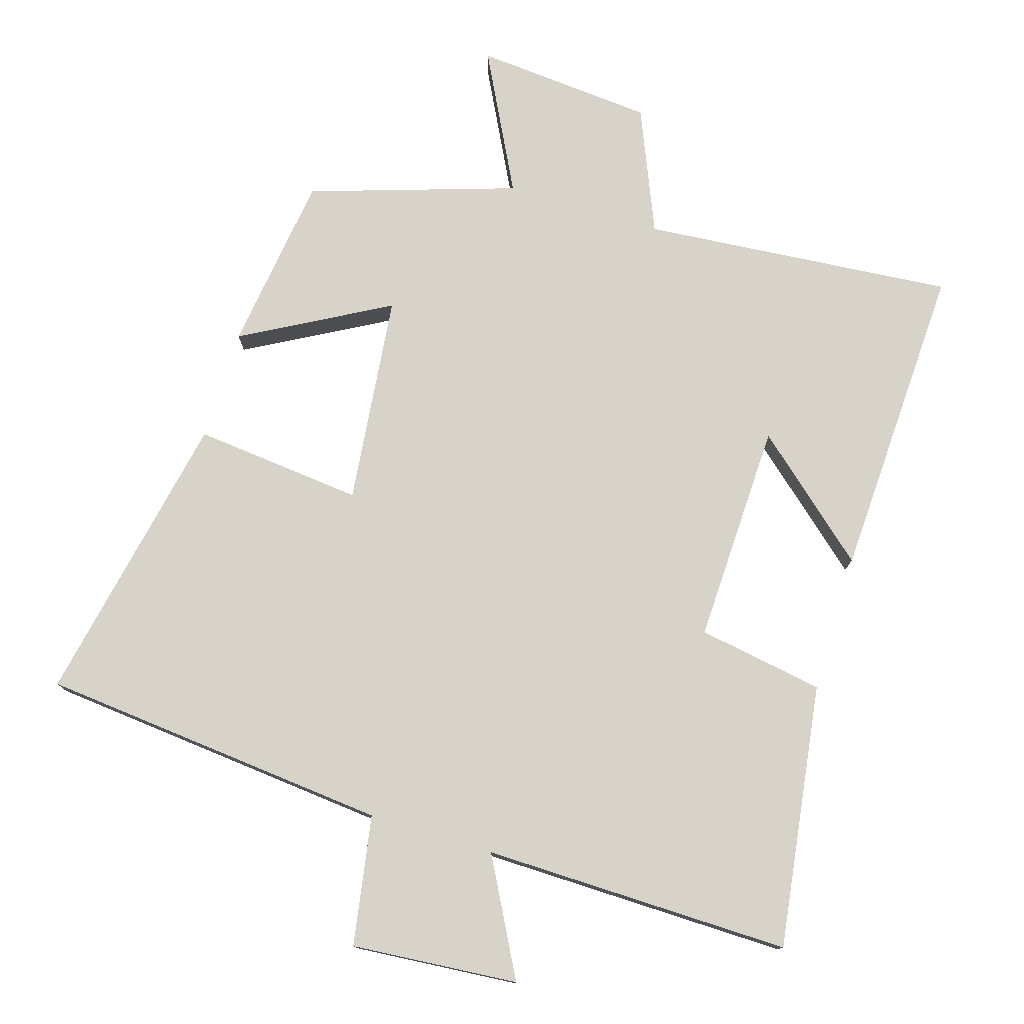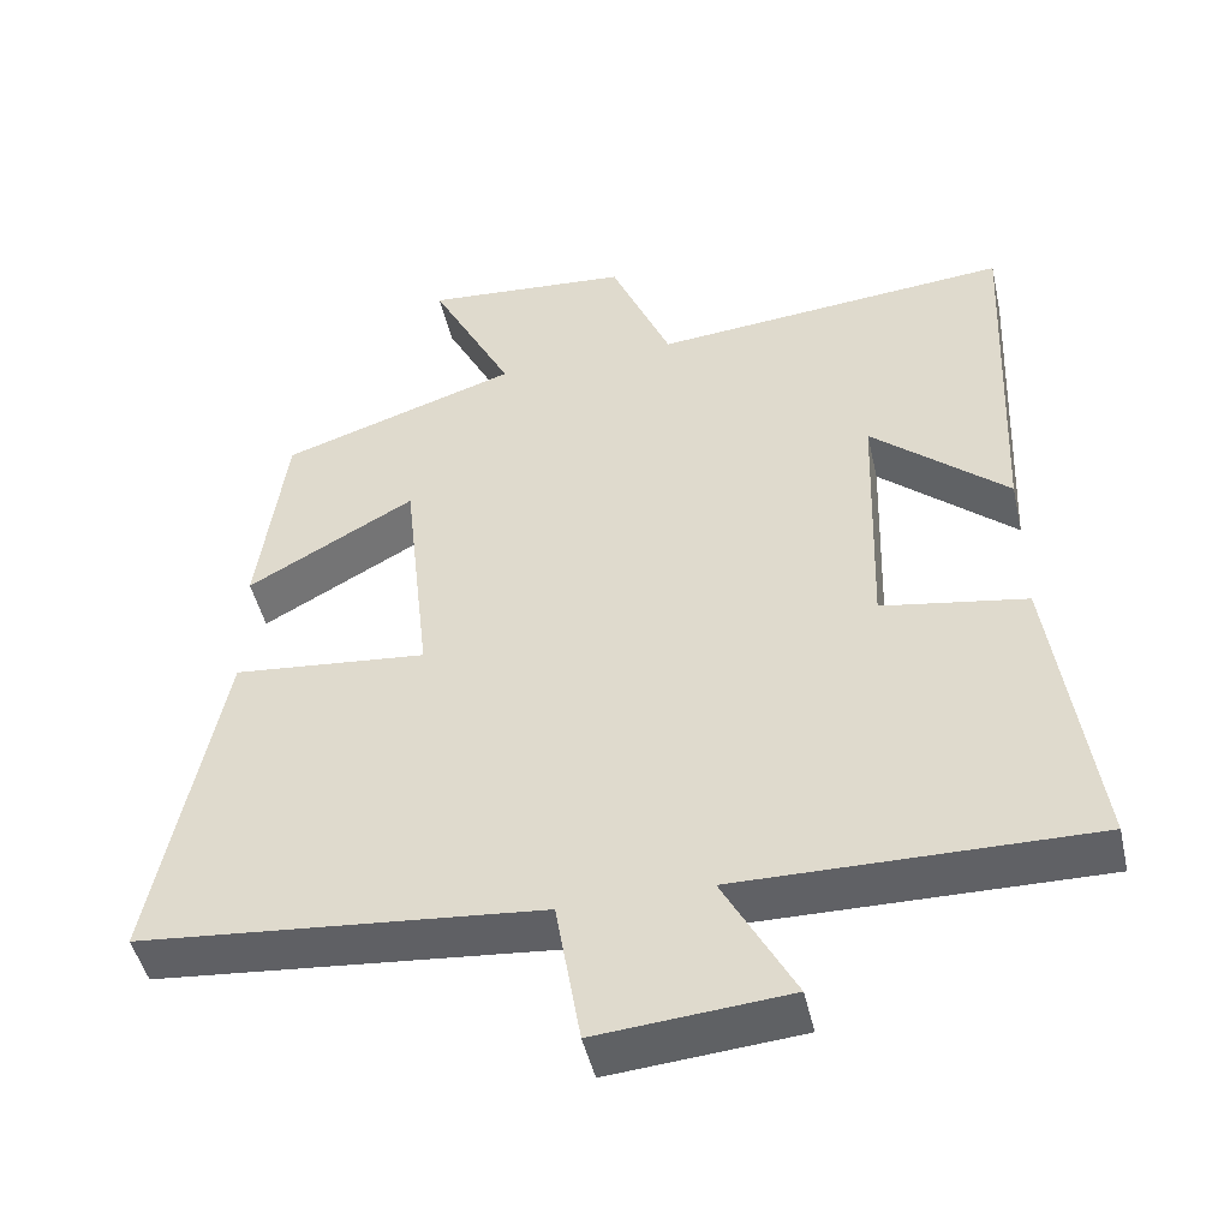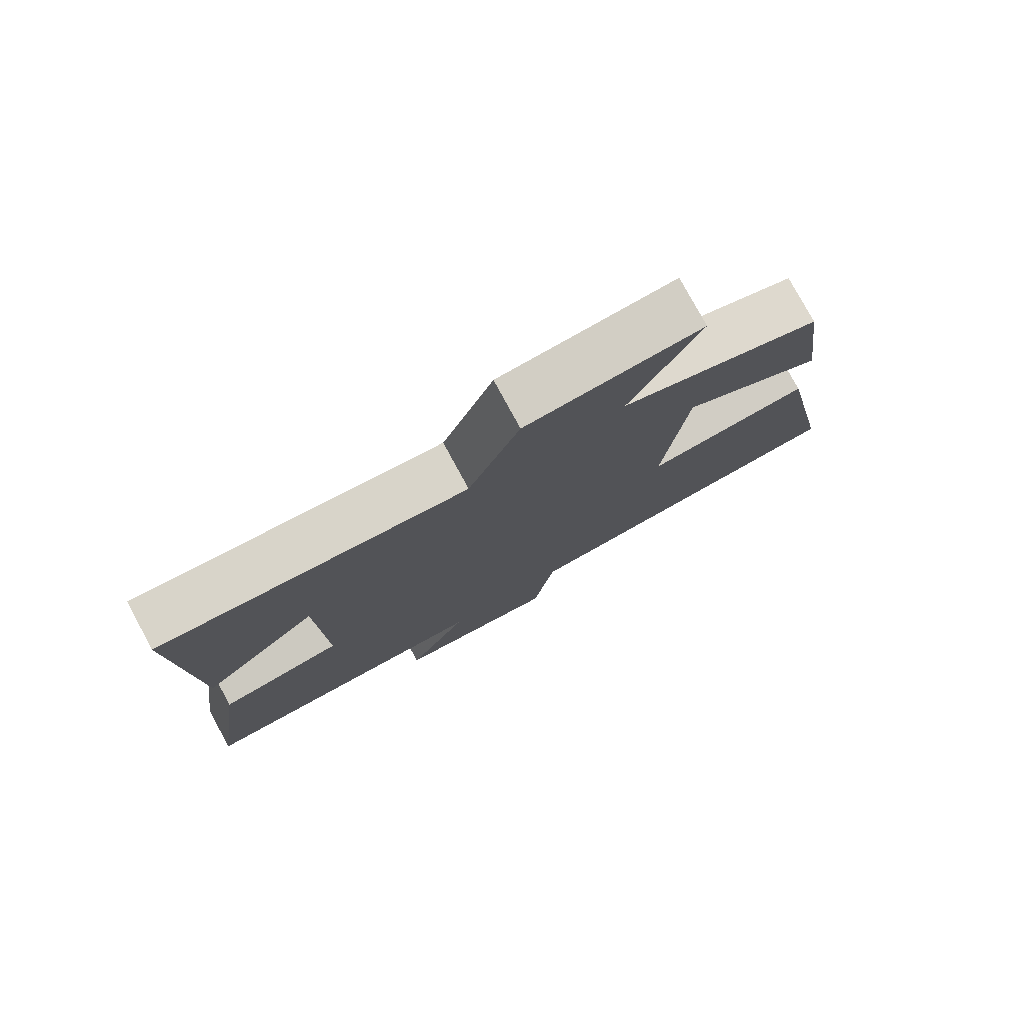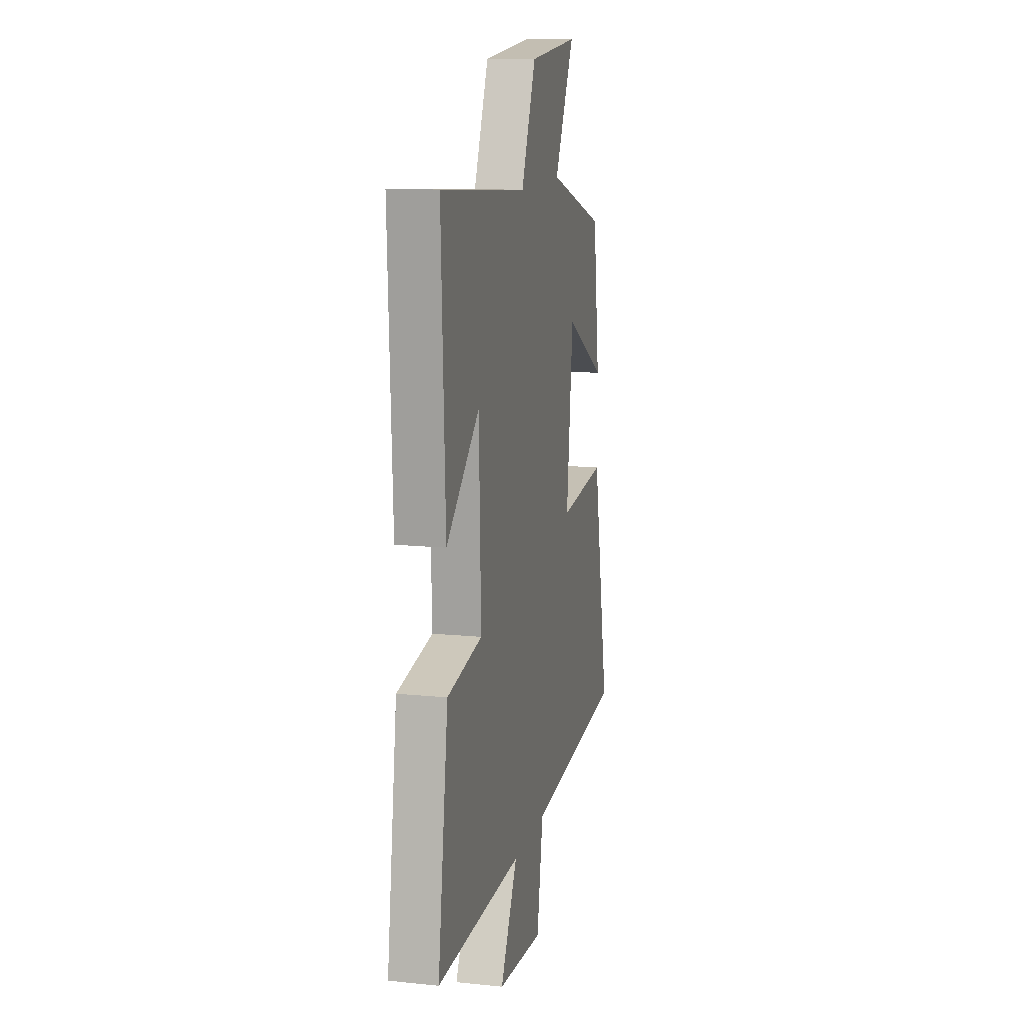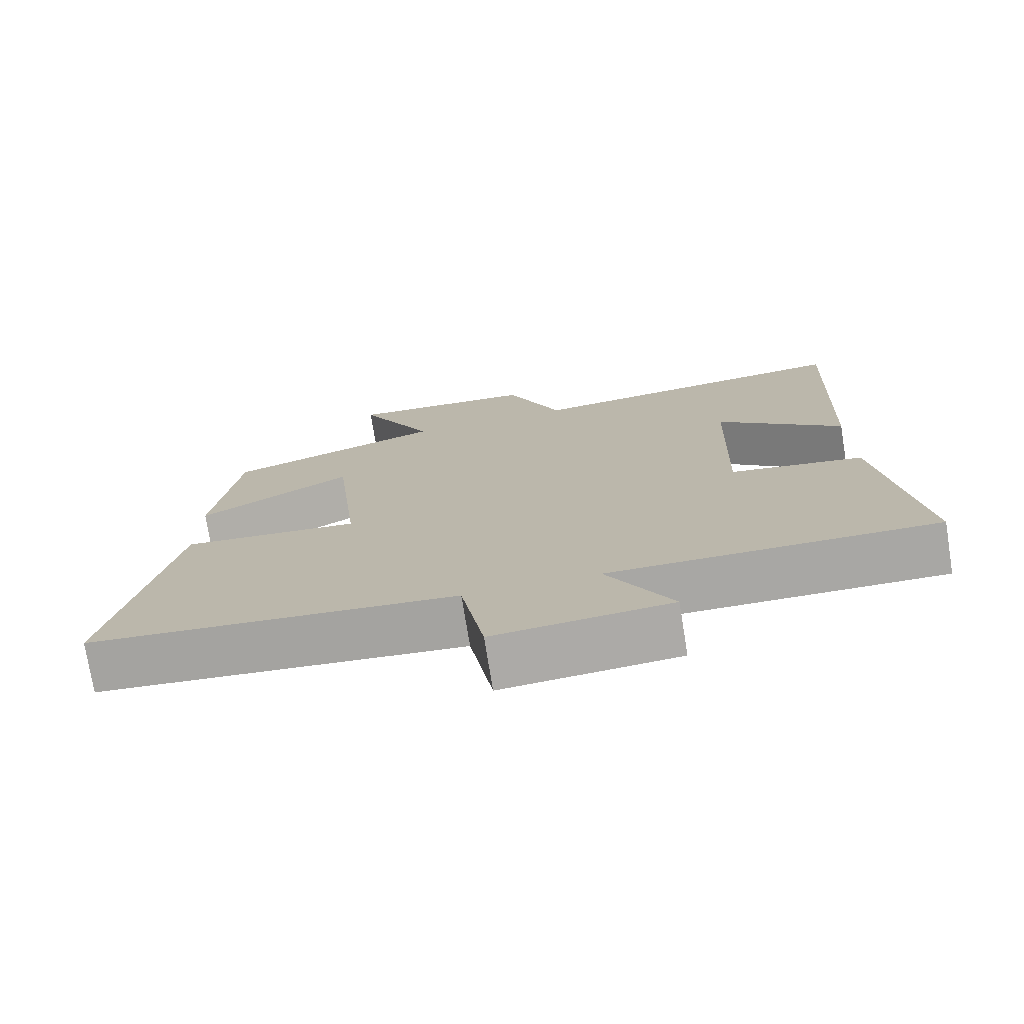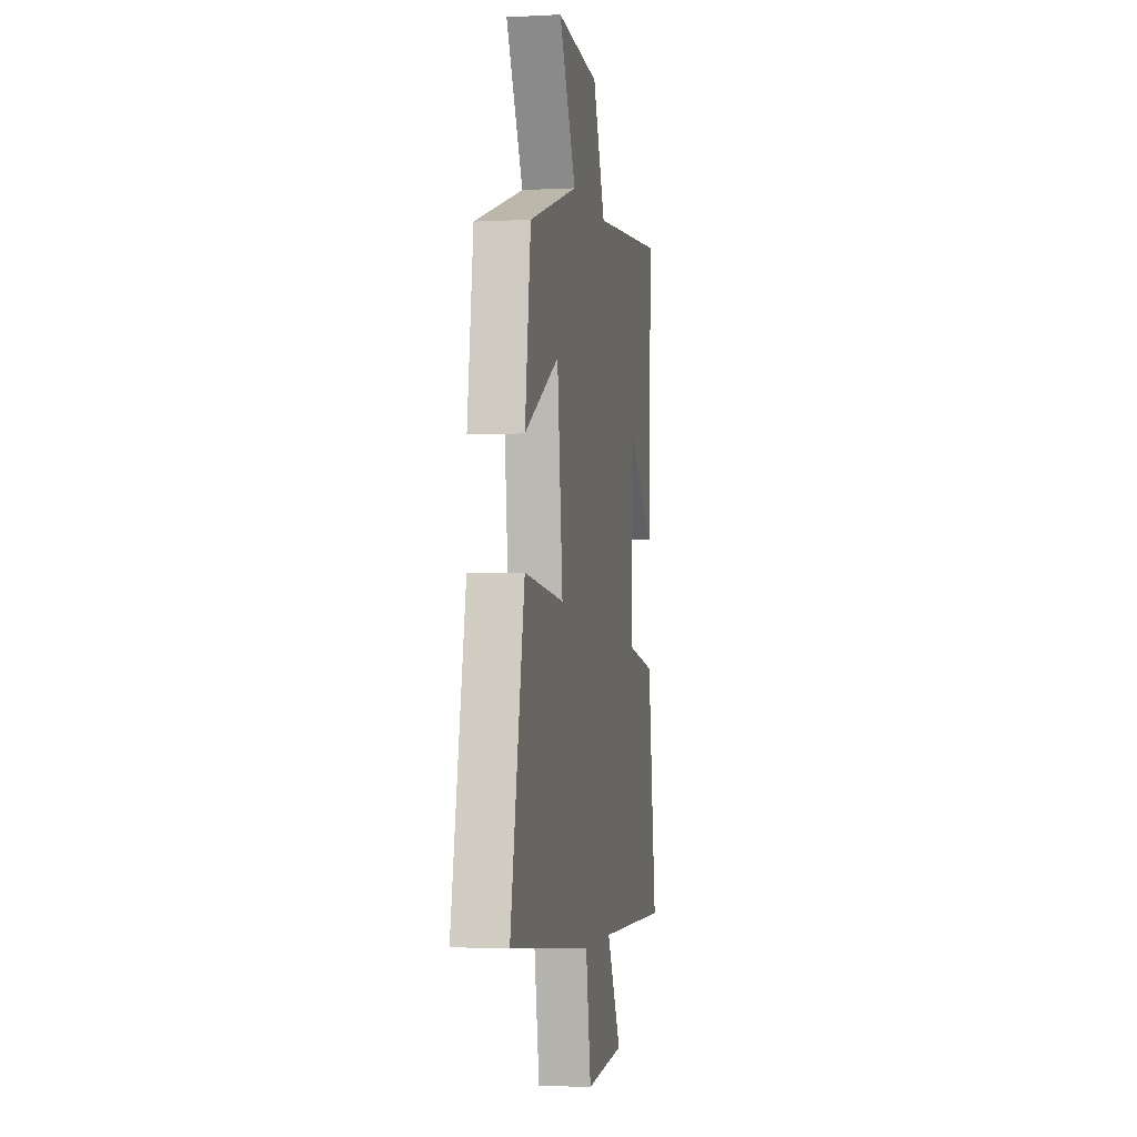
<metadata>
{"format":"obj","ext":"obj","renderer":"f3d","projection":"perspective","resolution":1024,"background":"white","views":[{"elev":76.9,"azim":-163.0,"up":"+Y"},{"elev":-47.2,"azim":-167.2,"up":"+Z"},{"elev":78.4,"azim":-28.5,"up":"+Z"},{"elev":13.0,"azim":-76.7,"up":"+Z"},{"elev":-74.9,"azim":-170.8,"up":"+Z"},{"elev":-2.8,"azim":100.2,"up":"+Z"}]}
</metadata>
<code>
v -0.554 0.07 -0.507
v -0.5 0.07 -0.124
v -0.317 0.07 -0.093
v -0.327 0.07 0.229
v -0.5 0.07 0.078
v -0.52 0.07 0.539
v -0.067 0.07 0.5
v 0.009 0.07 0.681
v 0.269 0.07 0.703
v 0.165 0.07 0.5
v 0.465 0.07 0.403
v 0.5 0.07 0.143
v 0.288 0.07 0.26
v 0.254 0.07 -0.046
v 0.5 0.07 -0.021
v 0.586 0.07 -0.451
v 0.077 0.07 -0.5
v 0.045 0.07 -0.688
v -0.197 0.07 -0.668
v -0.107 0.07 -0.5
v -0.554 0 -0.507
v -0.5 0 -0.124
v -0.317 0 -0.093
v -0.327 0 0.229
v -0.5 0 0.078
v -0.52 0 0.539
v -0.067 0 0.5
v 0.009 0 0.681
v 0.269 0 0.703
v 0.165 0 0.5
v 0.465 0 0.403
v 0.5 0 0.143
v 0.288 0 0.26
v 0.254 0 -0.046
v 0.5 0 -0.021
v 0.586 0 -0.451
v 0.077 0 -0.5
v 0.045 0 -0.688
v -0.197 0 -0.668
v -0.107 0 -0.5
f 17 18 19 20
f 15 16 17 20
f 14 15 20 1
f 13 14 1
f 10 11 12 13
f 10 13 1
f 7 8 9 10
f 4 5 6 7
f 3 4 7 10
f 1 2 3
f 1 3 10
f 40 39 38 37
f 40 37 36 35
f 21 40 35 34
f 21 34 33
f 33 32 31 30
f 21 33 30
f 30 29 28 27
f 27 26 25 24
f 30 27 24 23
f 23 22 21
f 30 23 21
f 1 21 22 2
f 2 22 23 3
f 3 23 24 4
f 4 24 25 5
f 5 25 26 6
f 6 26 27 7
f 7 27 28 8
f 8 28 29 9
f 9 29 30 10
f 10 30 31 11
f 11 31 32 12
f 12 32 33 13
f 13 33 34 14
f 14 34 35 15
f 15 35 36 16
f 16 36 37 17
f 17 37 38 18
f 18 38 39 19
f 19 39 40 20
f 20 40 21 1

</code>
